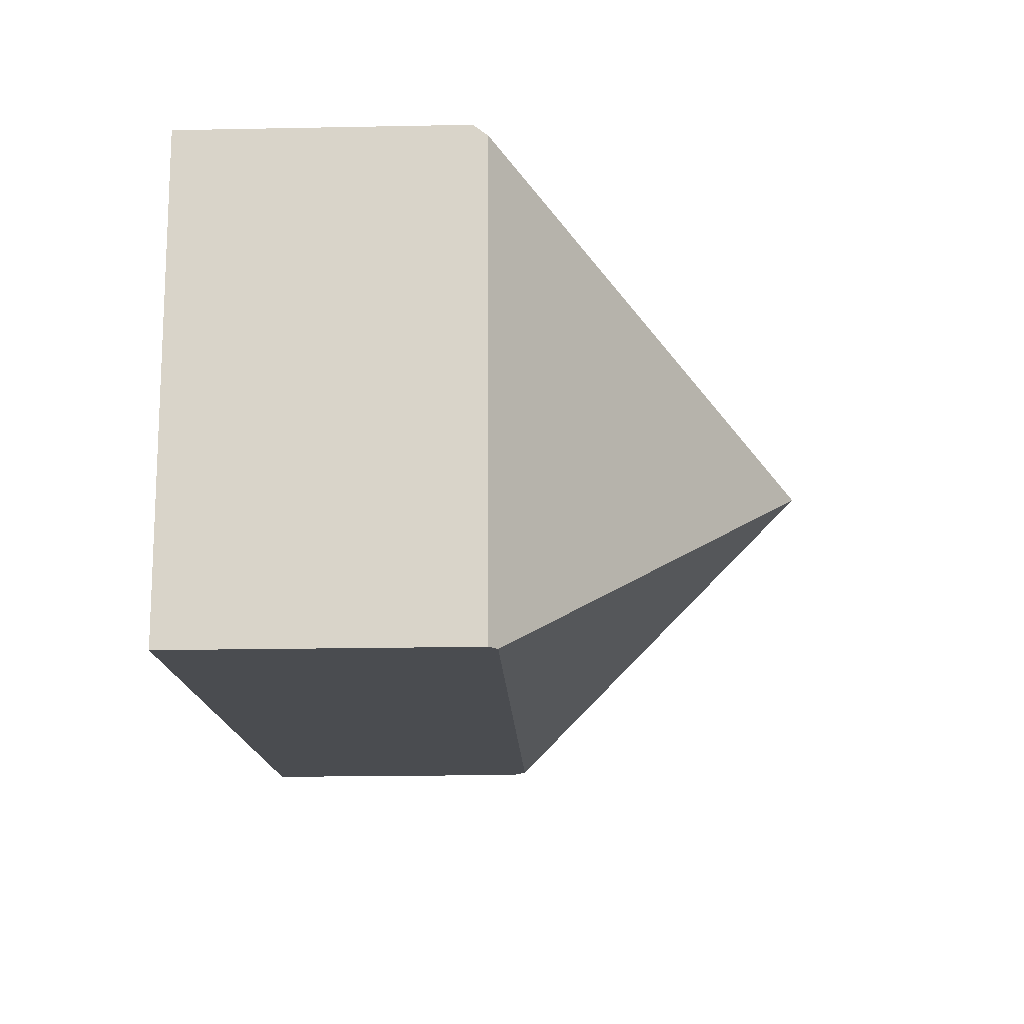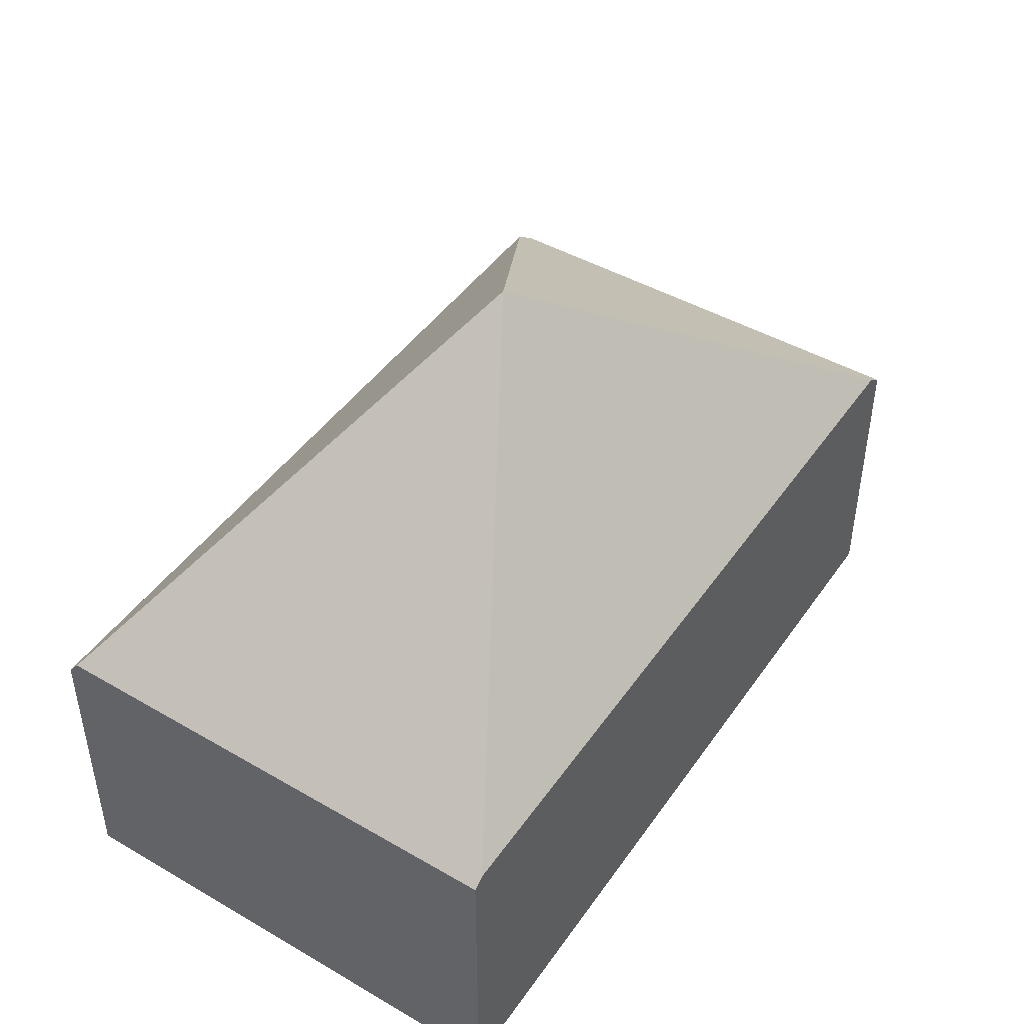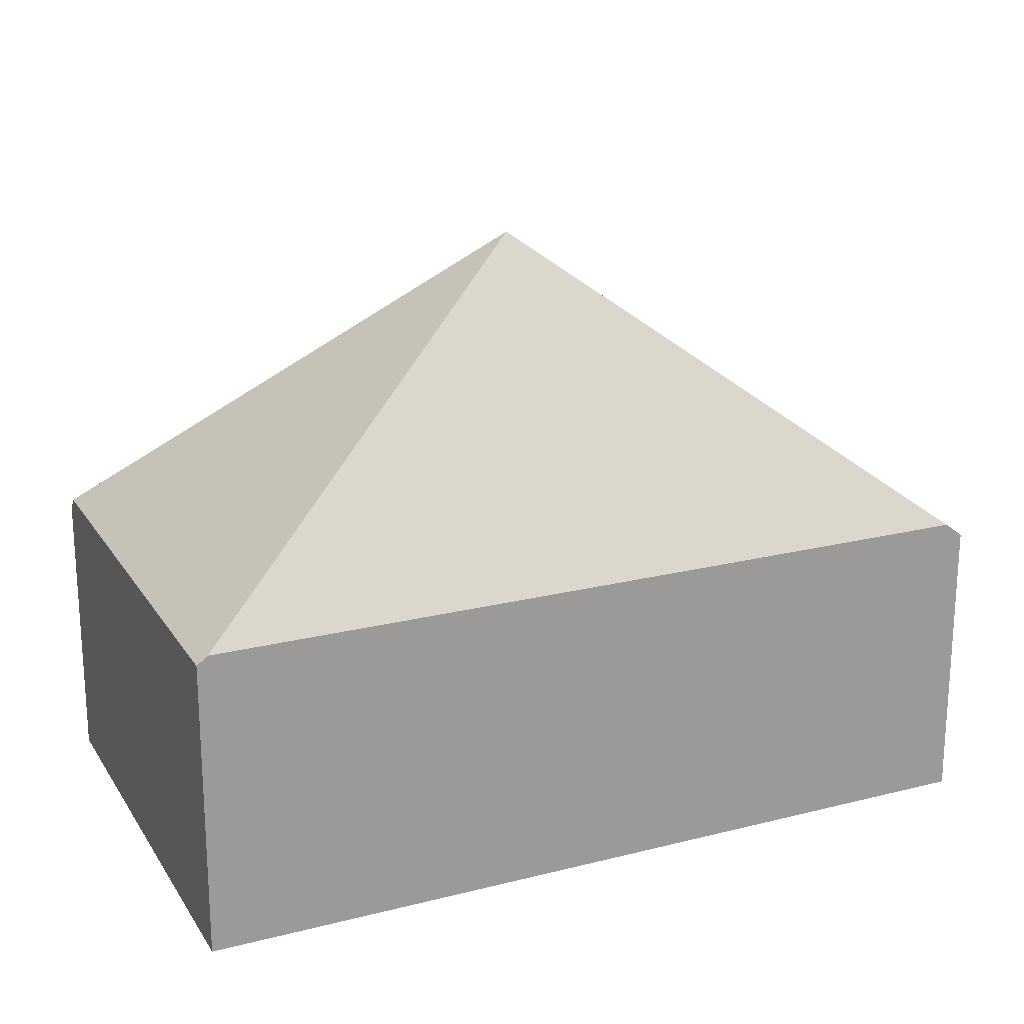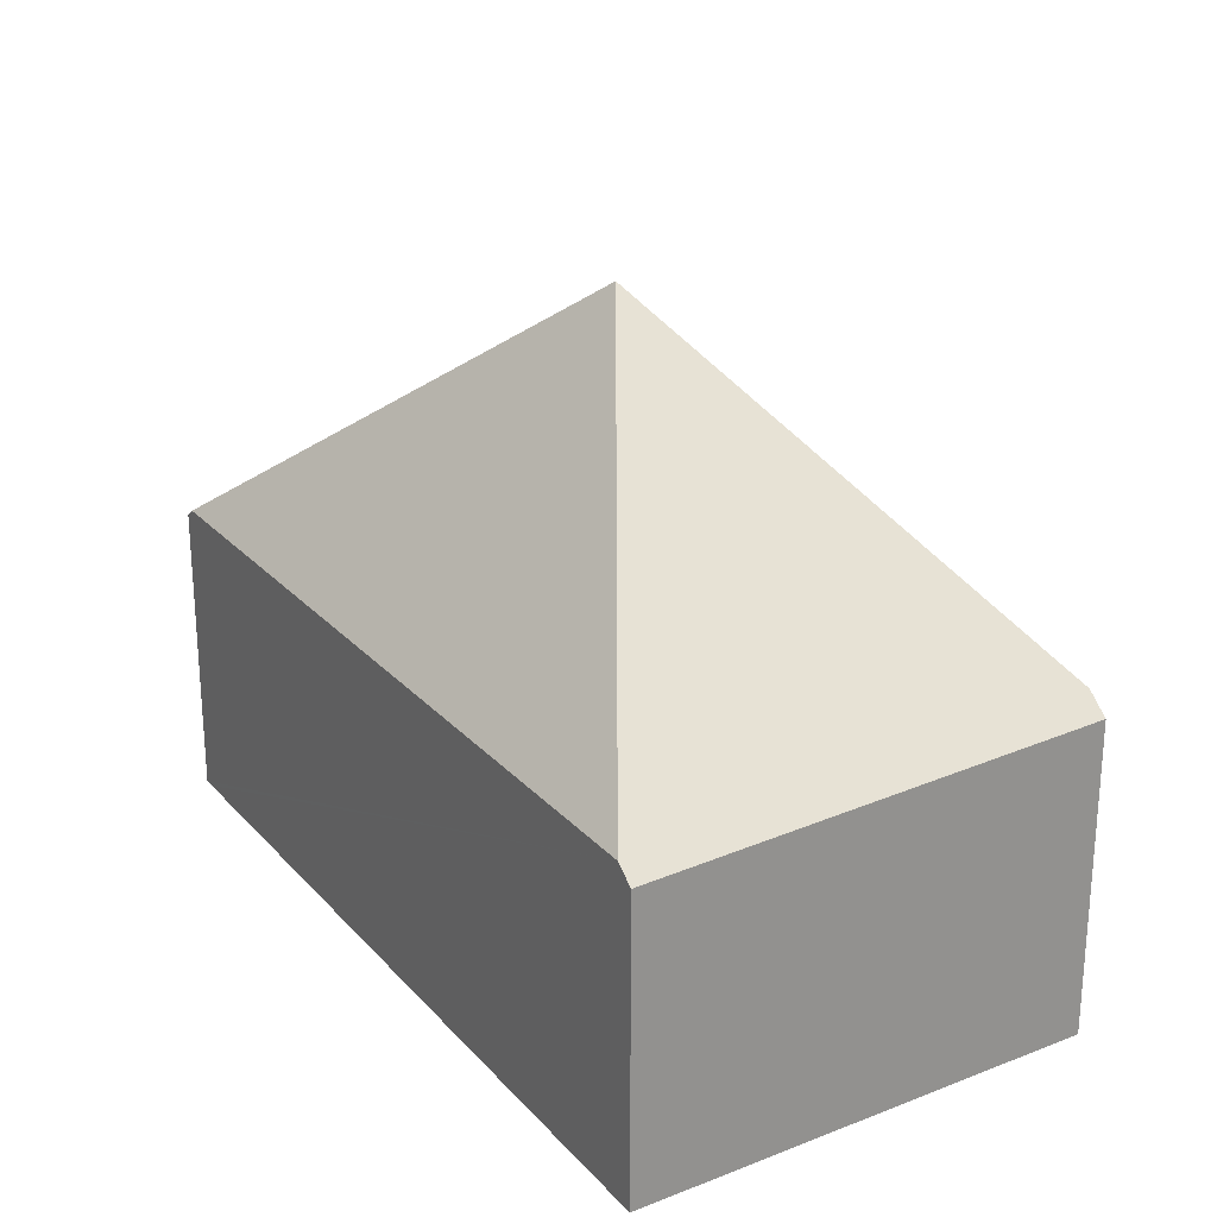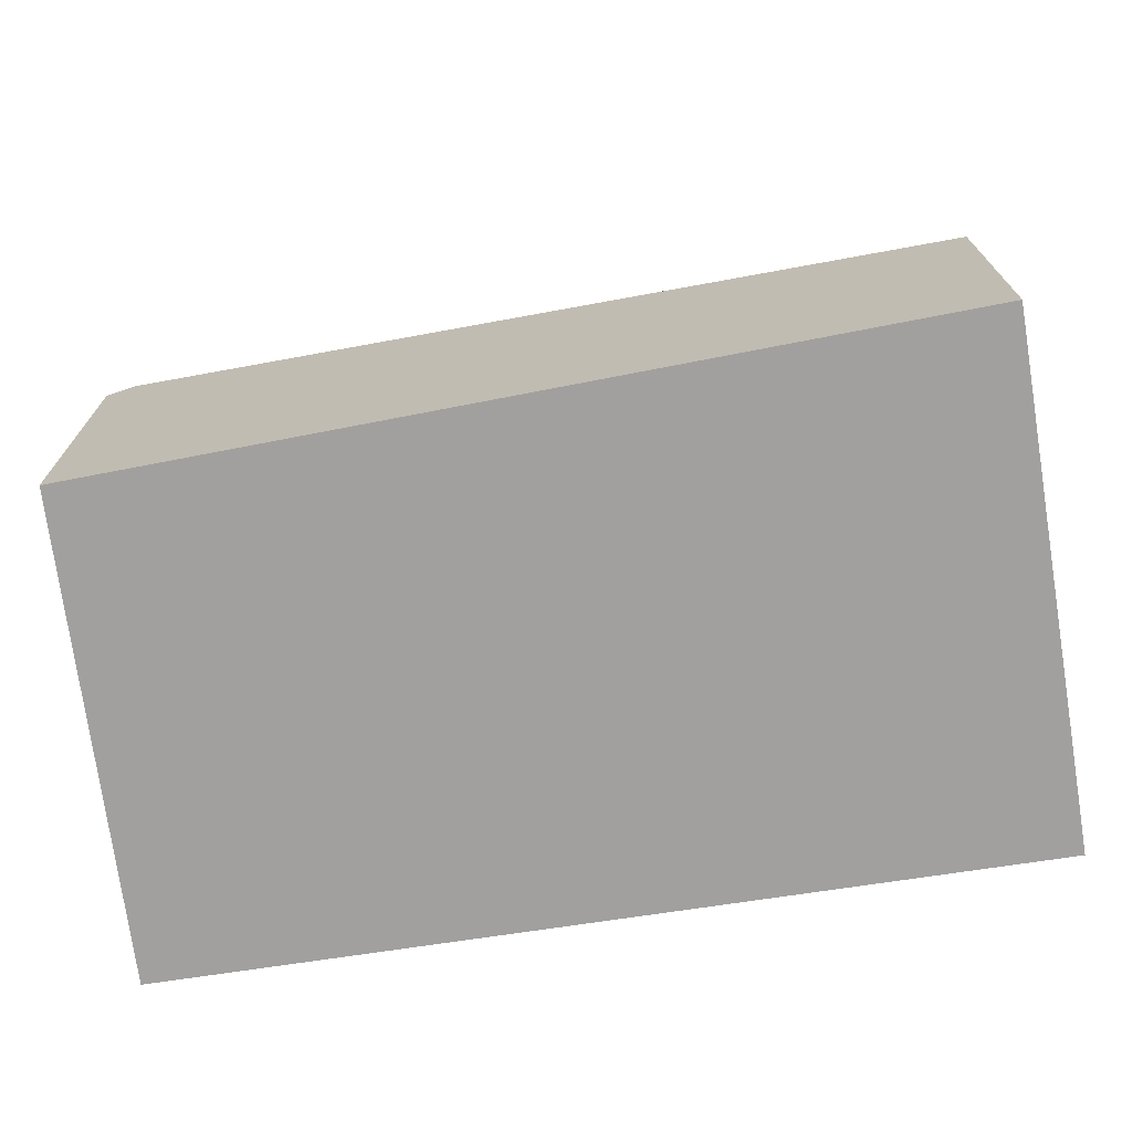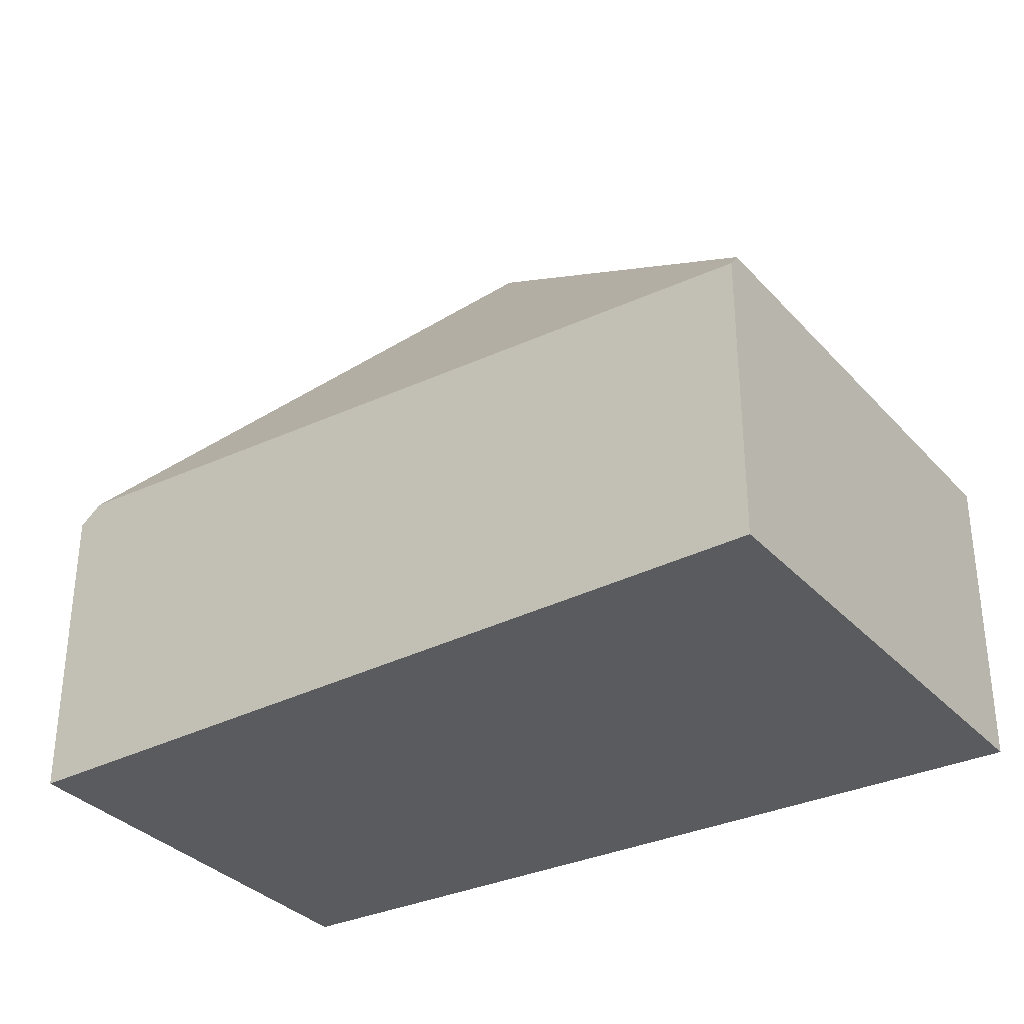
<metadata>
{"format":"obj","ext":"obj","renderer":"f3d","projection":"perspective","resolution":1024,"background":"white","views":[{"elev":-20.6,"azim":92.0,"up":"+Z"},{"elev":45.6,"azim":128.7,"up":"+Y"},{"elev":20.1,"azim":161.1,"up":"+Y"},{"elev":24.1,"azim":-115.1,"up":"+Y"},{"elev":-71.9,"azim":14.6,"up":"+Y"},{"elev":-32.1,"azim":39.7,"up":"+Y"}]}
</metadata>
<code>
v  5.423 1.765 2.52
v  5.158 1.765 2.548
v  5.424 1.751 2.531
v  5.418 1.84 2.461
v  2.732 3.765 1.208
v  0.514 2.004 2.842
v  5.092 1.891 -0.531
v  5.16 1.84 -0.538
v  0.117 1.891 -0.012
v  0.369 1.895 2.851
v  0 1.803 1.104e-16
v  5.16 3.294e-17 -0.538
v  5.092 3.251e-17 -0.531
v  0.117 7.348e-19 -0.012
v  0 0 0
v  0.369 -1.746e-16 2.851
v  0.514 -1.74e-16 2.842
v  5.158 -1.56e-16 2.548
v  5.424 -1.55e-16 2.531
v  5.418 -1.507e-16 2.461
v  5.423 -1.543e-16 2.52
g defaultobject
f 1 2 3
f 2 1 4
f 2 4 5
f 2 5 6
f 7 4 8
f 4 7 5
f 7 9 5
f 10 9 11
f 9 10 5
f 5 10 6
f 12 7 8
f 7 12 9
f 9 12 13
f 9 13 14
f 9 14 11
f 11 14 15
f 11 16 10
f 16 11 15
f 16 6 10
f 6 16 2
f 2 16 17
f 2 17 18
f 2 18 3
f 3 18 19
f 4 12 8
f 12 4 1
f 12 1 3
f 12 3 20
f 20 3 19
f 20 19 21
f 18 21 19
f 21 18 20
f 20 18 12
f 12 18 17
f 12 17 13
f 13 17 14
f 14 17 16
f 14 16 15

</code>
